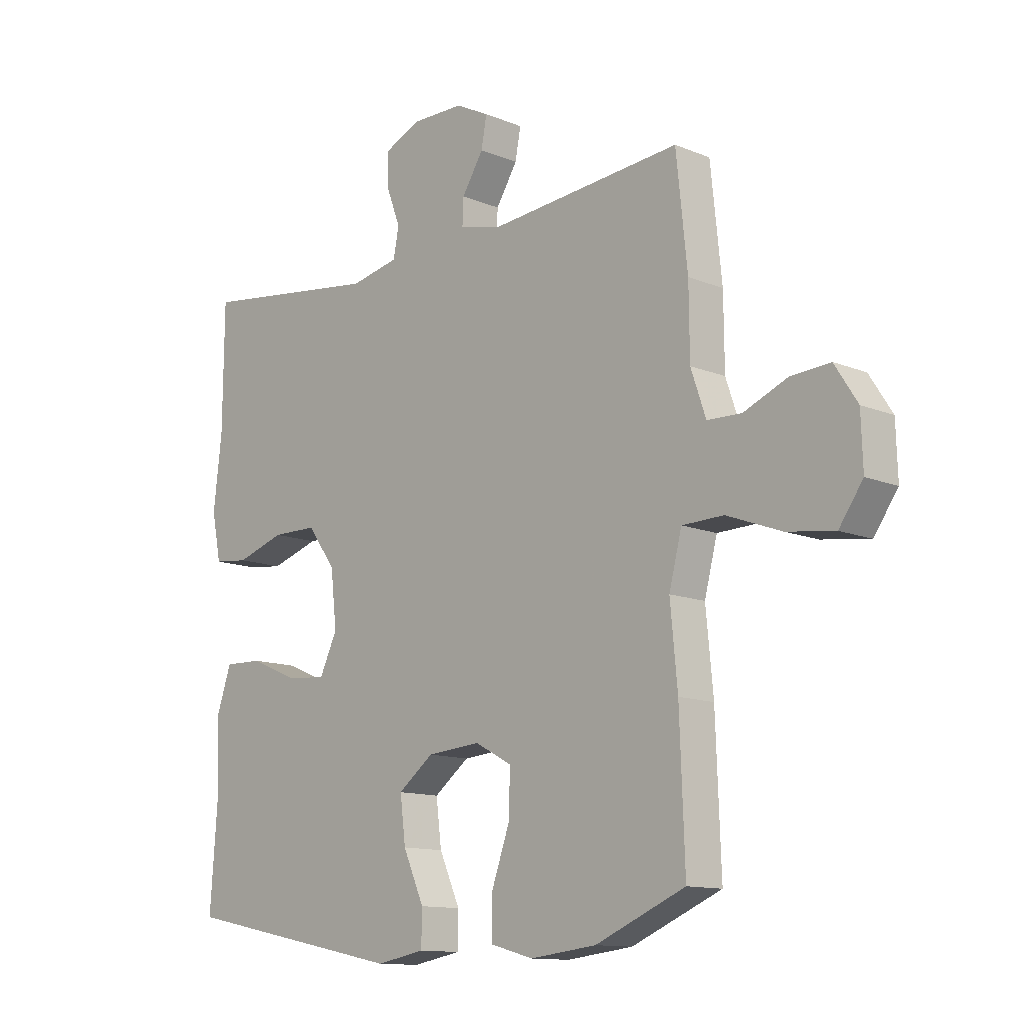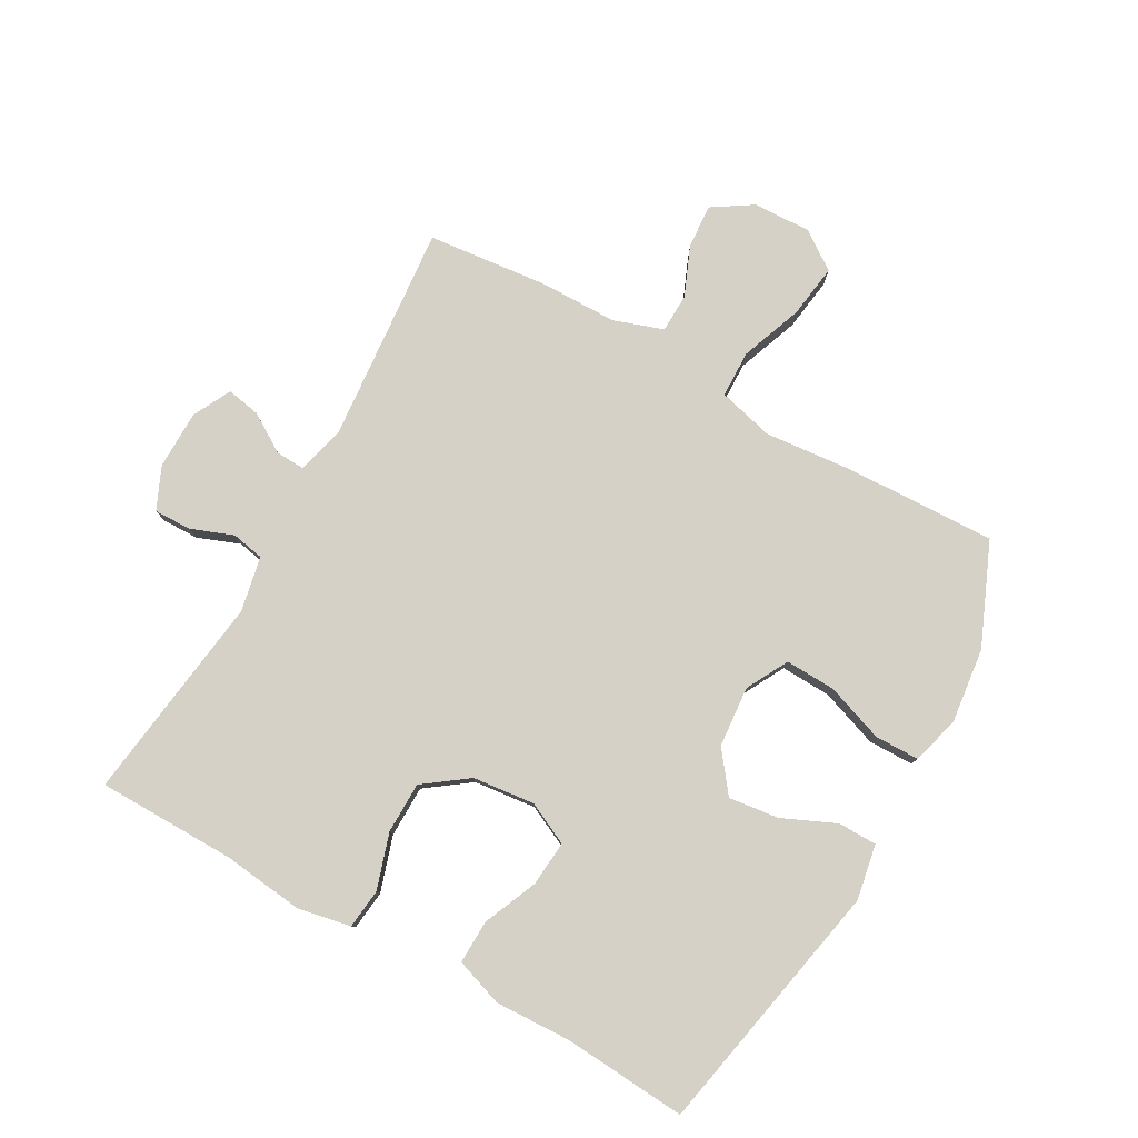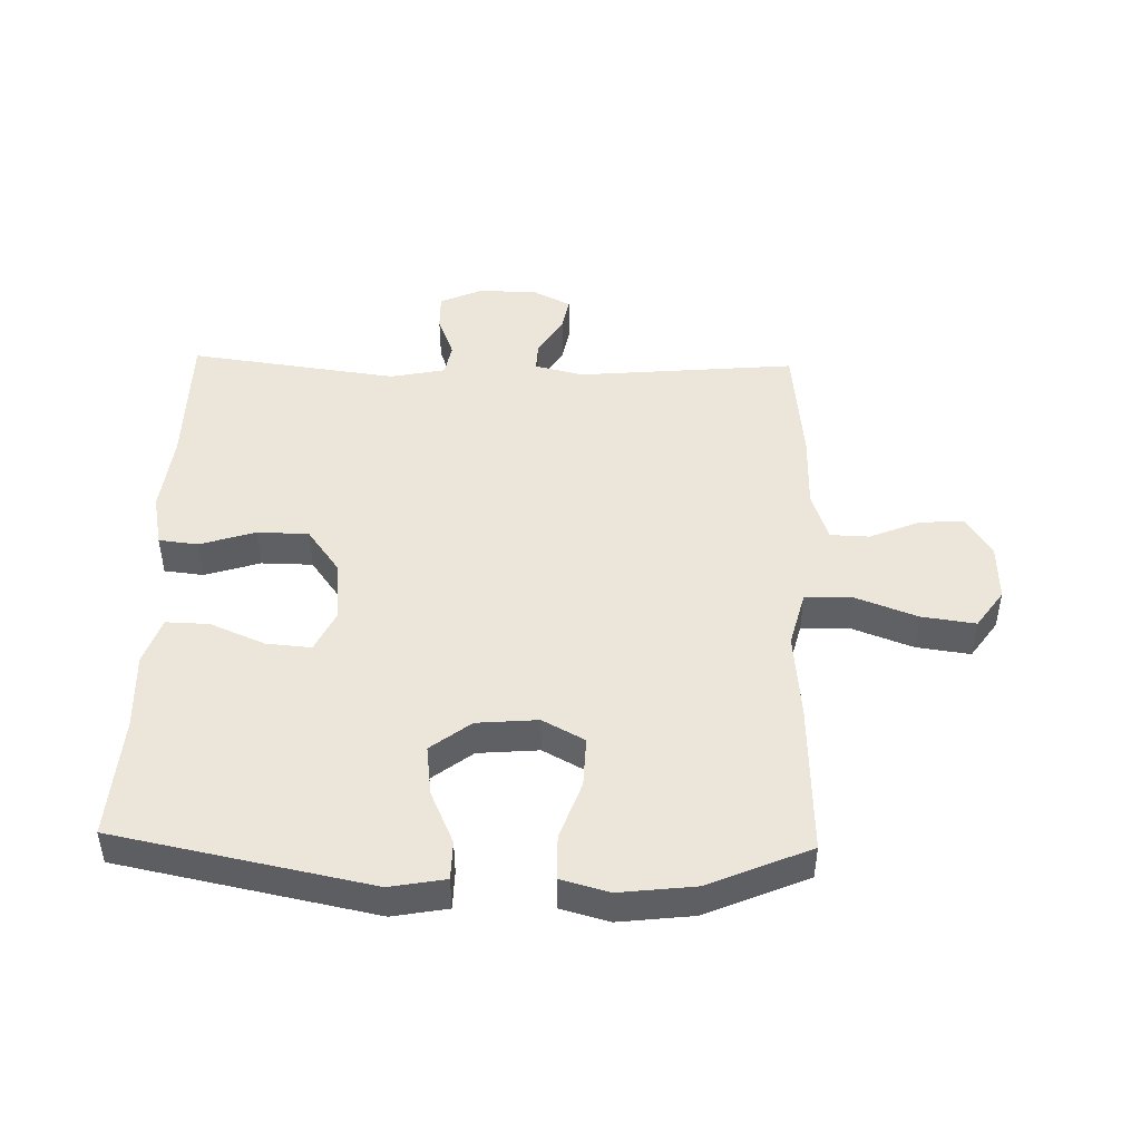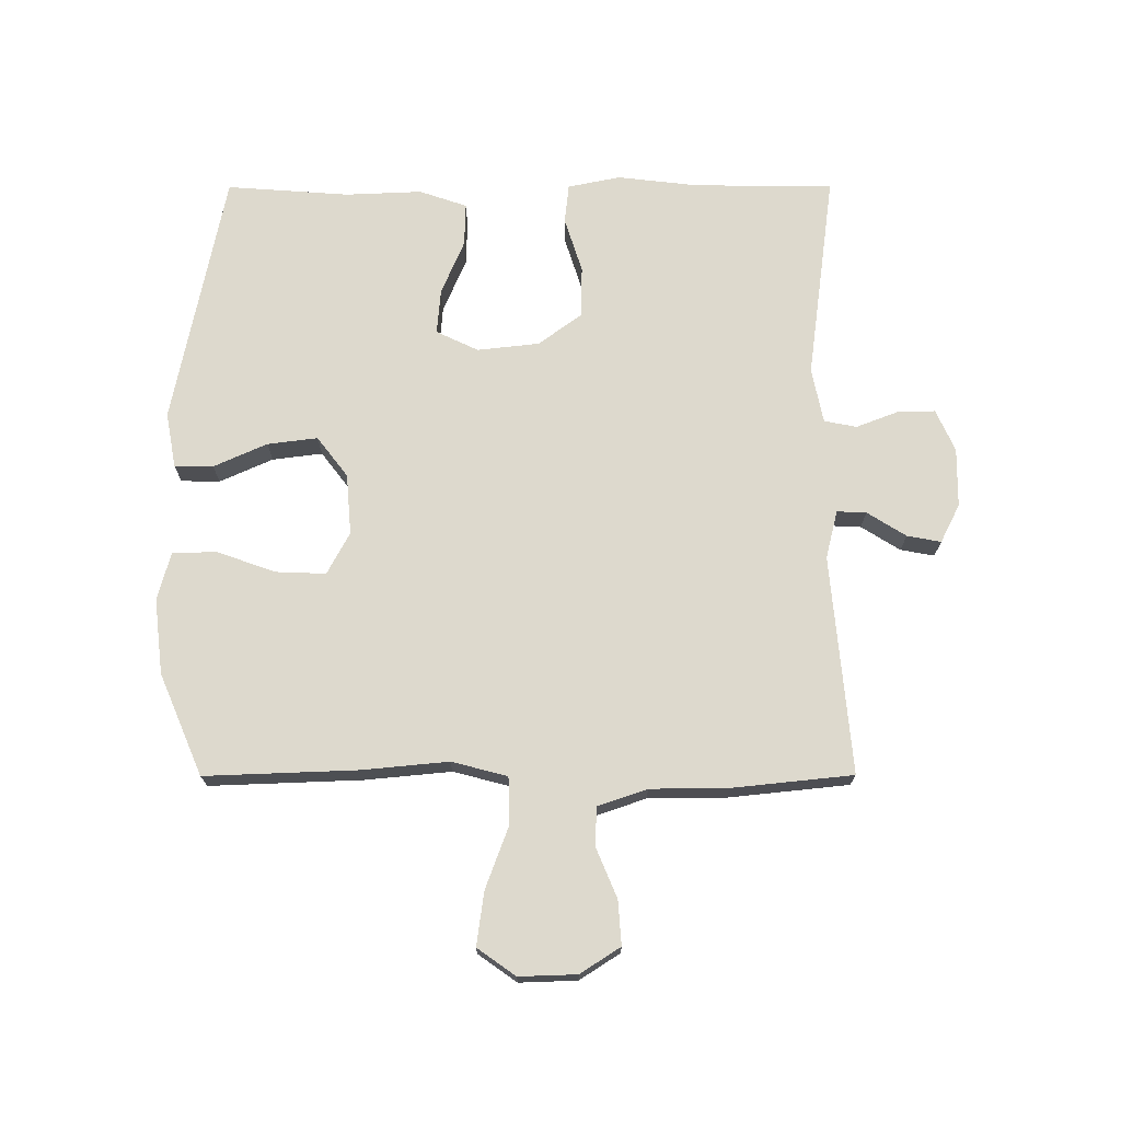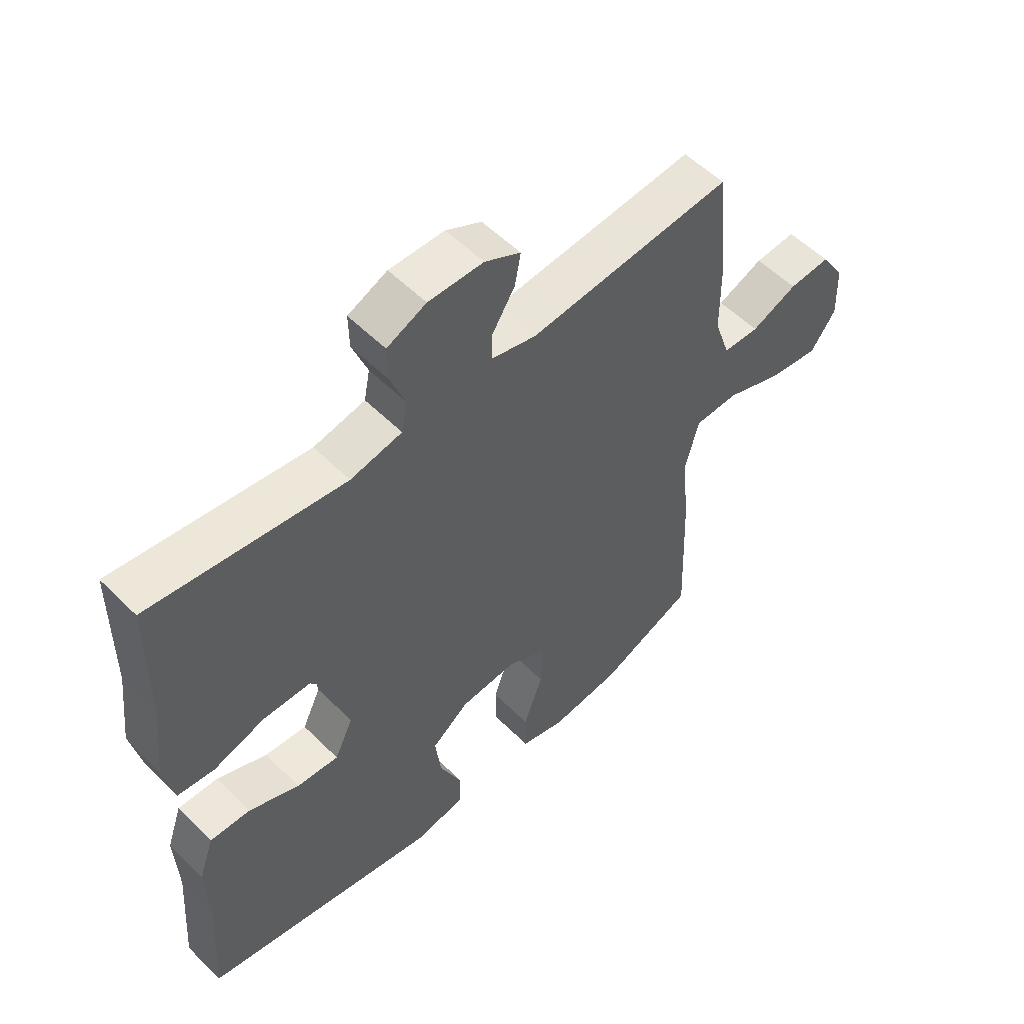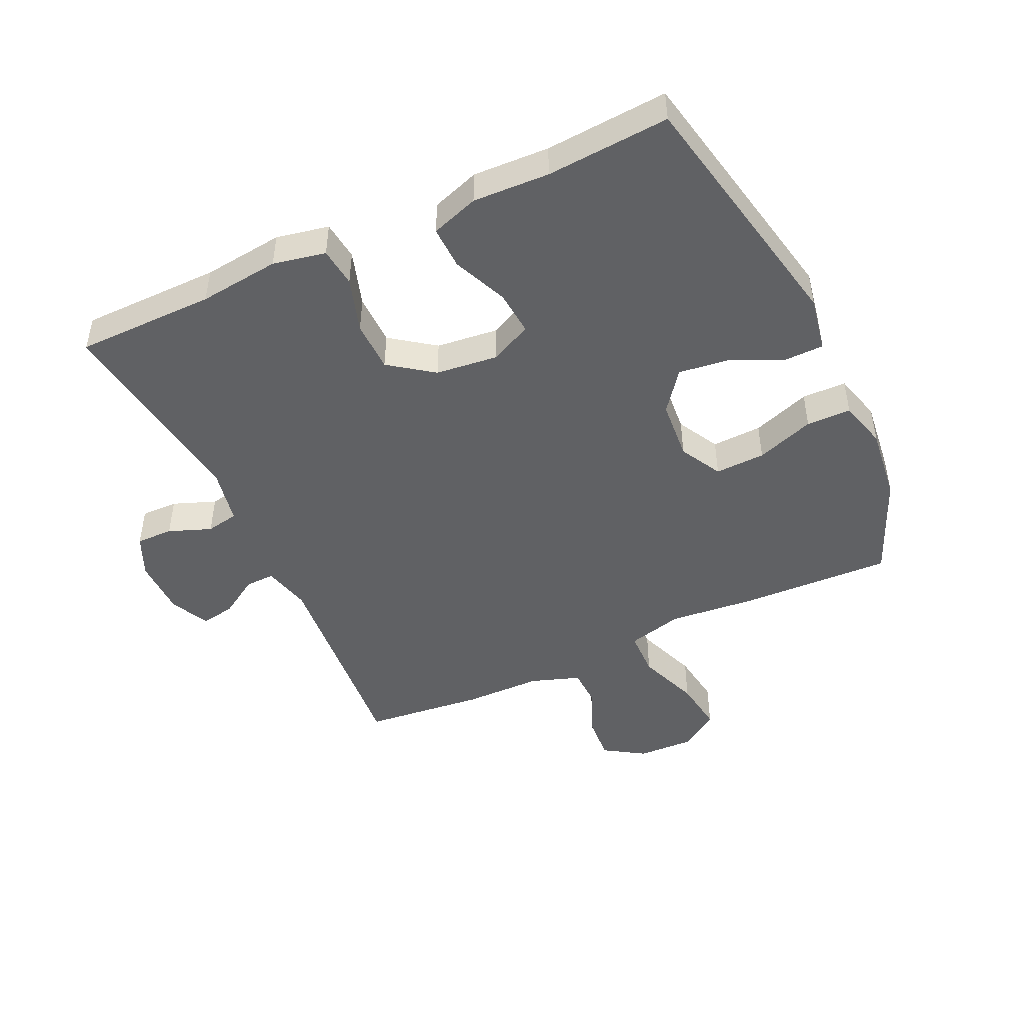
<metadata>
{"format":"obj","ext":"obj","renderer":"f3d","projection":"perspective","resolution":1024,"background":"white","views":[{"elev":-12.4,"azim":-133.9,"up":"+Z"},{"elev":79.4,"azim":119.3,"up":"+Y"},{"elev":46.7,"azim":-178.5,"up":"+Y"},{"elev":71.9,"azim":-90.1,"up":"+Y"},{"elev":54.5,"azim":136.3,"up":"+Z"},{"elev":-46.9,"azim":115.0,"up":"+Y"}]}
</metadata>
<code>
v 0.5 0.07 -0.5
v 0.093 0.07 -0.582
v 0.005 0.07 -0.566
v 0.004 0.07 -0.504
v 0.042 0.07 -0.419
v 0.052 0.07 -0.339
v -0.012 0.07 -0.29
v -0.109 0.07 -0.282
v -0.176 0.07 -0.318
v -0.173 0.07 -0.398
v -0.14 0.07 -0.491
v -0.141 0.07 -0.562
v -0.218 0.07 -0.583
v -0.338 0.07 -0.569
v -0.5 0.07 -0.5
v -0.491 0.07 -0.256
v -0.478 0.07 -0.119
v -0.501 0.07 -0.03
v -0.576 0.07 -0.028
v -0.675 0.07 -0.065
v -0.761 0.07 -0.077
v -0.804 0.07 -0.016
v -0.801 0.07 0.076
v -0.76 0.07 0.14
v -0.689 0.07 0.135
v -0.61 0.07 0.102
v -0.548 0.07 0.104
v -0.521 0.07 0.183
v -0.52 0.07 0.307
v -0.5 0.07 0.5
v -0.151 0.07 0.469
v -0.074 0.07 0.488
v -0.076 0.07 0.535
v -0.115 0.07 0.597
v -0.125 0.07 0.651
v -0.064 0.07 0.682
v 0.03 0.07 0.683
v 0.097 0.07 0.653
v 0.096 0.07 0.594
v 0.07 0.07 0.526
v 0.08 0.07 0.474
v 0.168 0.07 0.456
v 0.5 0.07 0.5
v 0.502 0.07 0.278
v 0.517 0.07 0.149
v 0.5 0.07 0.065
v 0.437 0.07 0.058
v 0.349 0.07 0.086
v 0.267 0.07 0.085
v 0.216 0.07 0.015
v 0.205 0.07 -0.084
v 0.237 0.07 -0.151
v 0.309 0.07 -0.145
v 0.396 0.07 -0.108
v 0.465 0.07 -0.106
v 0.491 0.07 -0.182
v 0.486 0.07 -0.304
v 0.5 0 -0.5
v 0.093 0 -0.582
v 0.005 0 -0.566
v 0.004 0 -0.504
v 0.042 0 -0.419
v 0.052 0 -0.339
v -0.012 0 -0.29
v -0.109 0 -0.282
v -0.176 0 -0.318
v -0.173 0 -0.398
v -0.14 0 -0.491
v -0.141 0 -0.562
v -0.218 0 -0.583
v -0.338 0 -0.569
v -0.5 0 -0.5
v -0.491 0 -0.256
v -0.478 0 -0.119
v -0.501 0 -0.03
v -0.576 0 -0.028
v -0.675 0 -0.065
v -0.761 0 -0.077
v -0.804 0 -0.016
v -0.801 0 0.076
v -0.76 0 0.14
v -0.689 0 0.135
v -0.61 0 0.102
v -0.548 0 0.104
v -0.521 0 0.183
v -0.52 0 0.307
v -0.5 0 0.5
v -0.151 0 0.469
v -0.074 0 0.488
v -0.076 0 0.535
v -0.115 0 0.597
v -0.125 0 0.651
v -0.064 0 0.682
v 0.03 0 0.683
v 0.097 0 0.653
v 0.096 0 0.594
v 0.07 0 0.526
v 0.08 0 0.474
v 0.168 0 0.456
v 0.5 0 0.5
v 0.502 0 0.278
v 0.517 0 0.149
v 0.5 0 0.065
v 0.437 0 0.058
v 0.349 0 0.086
v 0.267 0 0.085
v 0.216 0 0.015
v 0.205 0 -0.084
v 0.237 0 -0.151
v 0.309 0 -0.145
v 0.396 0 -0.108
v 0.465 0 -0.106
v 0.491 0 -0.182
v 0.486 0 -0.304
f 55 56 57
f 54 55 57
f 53 54 57
f 3 4 5
f 2 3 5
f 1 2 5
f 57 1 5
f 53 57 5
f 52 53 5
f 51 52 5 6
f 50 51 6 7
f 49 50 7 8
f 46 47 48
f 45 46 48
f 44 45 48
f 44 48 49
f 43 44 49
f 42 43 49
f 49 8 9
f 42 49 9
f 41 42 9
f 38 39 40
f 37 38 40
f 36 37 40
f 35 36 40
f 34 35 40
f 33 34 40
f 32 33 40 41
f 31 32 41 9
f 30 31 9
f 29 30 9
f 28 29 9
f 24 25 26
f 23 24 26
f 22 23 26
f 21 22 26
f 20 21 26
f 19 20 26
f 18 19 26 27
f 15 16 17
f 14 15 17
f 13 14 17
f 12 13 17
f 11 12 17
f 10 11 17
f 10 17 18
f 18 27 28
f 10 18 28
f 9 10 28
f 114 113 112
f 114 112 111
f 114 111 110
f 62 61 60
f 62 60 59
f 62 59 58
f 62 58 114
f 62 114 110
f 62 110 109
f 63 62 109 108
f 64 63 108 107
f 65 64 107 106
f 105 104 103
f 105 103 102
f 105 102 101
f 106 105 101
f 106 101 100
f 106 100 99
f 66 65 106
f 66 106 99
f 66 99 98
f 97 96 95
f 97 95 94
f 97 94 93
f 97 93 92
f 97 92 91
f 97 91 90
f 98 97 90 89
f 66 98 89 88
f 66 88 87
f 66 87 86
f 66 86 85
f 83 82 81
f 83 81 80
f 83 80 79
f 83 79 78
f 83 78 77
f 83 77 76
f 84 83 76 75
f 74 73 72
f 74 72 71
f 74 71 70
f 74 70 69
f 74 69 68
f 74 68 67
f 75 74 67
f 85 84 75
f 85 75 67
f 85 67 66
f 1 58 59 2
f 2 59 60 3
f 3 60 61 4
f 4 61 62 5
f 5 62 63 6
f 6 63 64 7
f 7 64 65 8
f 8 65 66 9
f 9 66 67 10
f 10 67 68 11
f 11 68 69 12
f 12 69 70 13
f 13 70 71 14
f 14 71 72 15
f 15 72 73 16
f 16 73 74 17
f 17 74 75 18
f 18 75 76 19
f 19 76 77 20
f 20 77 78 21
f 21 78 79 22
f 22 79 80 23
f 23 80 81 24
f 24 81 82 25
f 25 82 83 26
f 26 83 84 27
f 27 84 85 28
f 28 85 86 29
f 29 86 87 30
f 30 87 88 31
f 31 88 89 32
f 32 89 90 33
f 33 90 91 34
f 34 91 92 35
f 35 92 93 36
f 36 93 94 37
f 37 94 95 38
f 38 95 96 39
f 39 96 97 40
f 40 97 98 41
f 41 98 99 42
f 42 99 100 43
f 43 100 101 44
f 44 101 102 45
f 45 102 103 46
f 46 103 104 47
f 47 104 105 48
f 48 105 106 49
f 49 106 107 50
f 50 107 108 51
f 51 108 109 52
f 52 109 110 53
f 53 110 111 54
f 54 111 112 55
f 55 112 113 56
f 56 113 114 57
f 57 114 58 1

</code>
